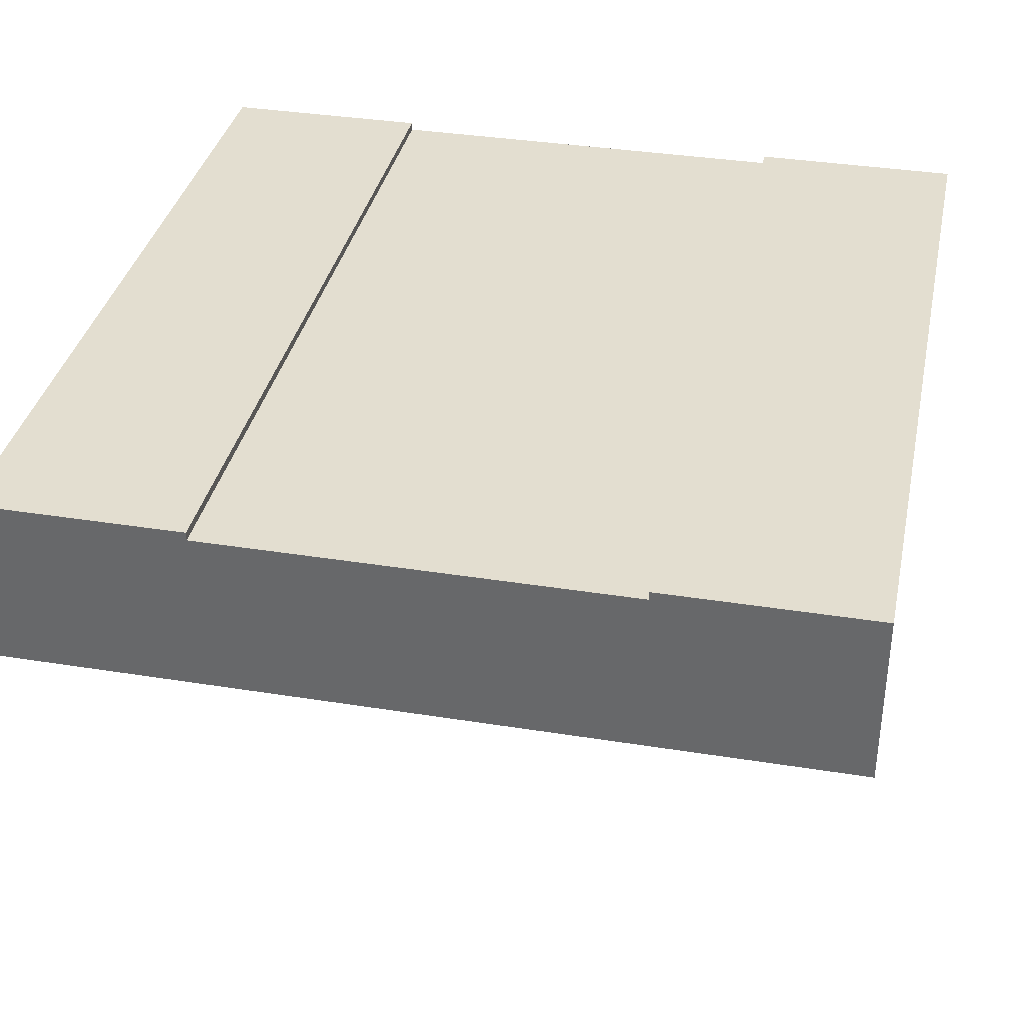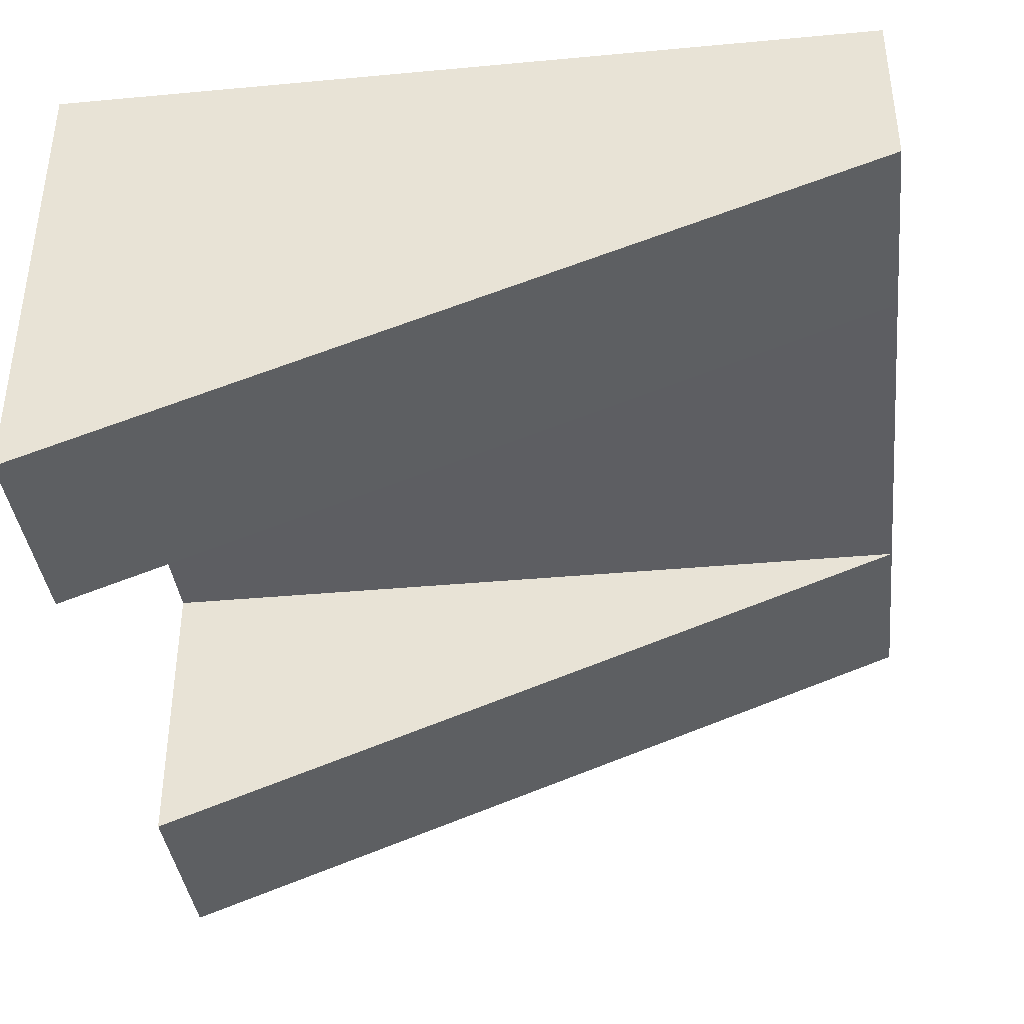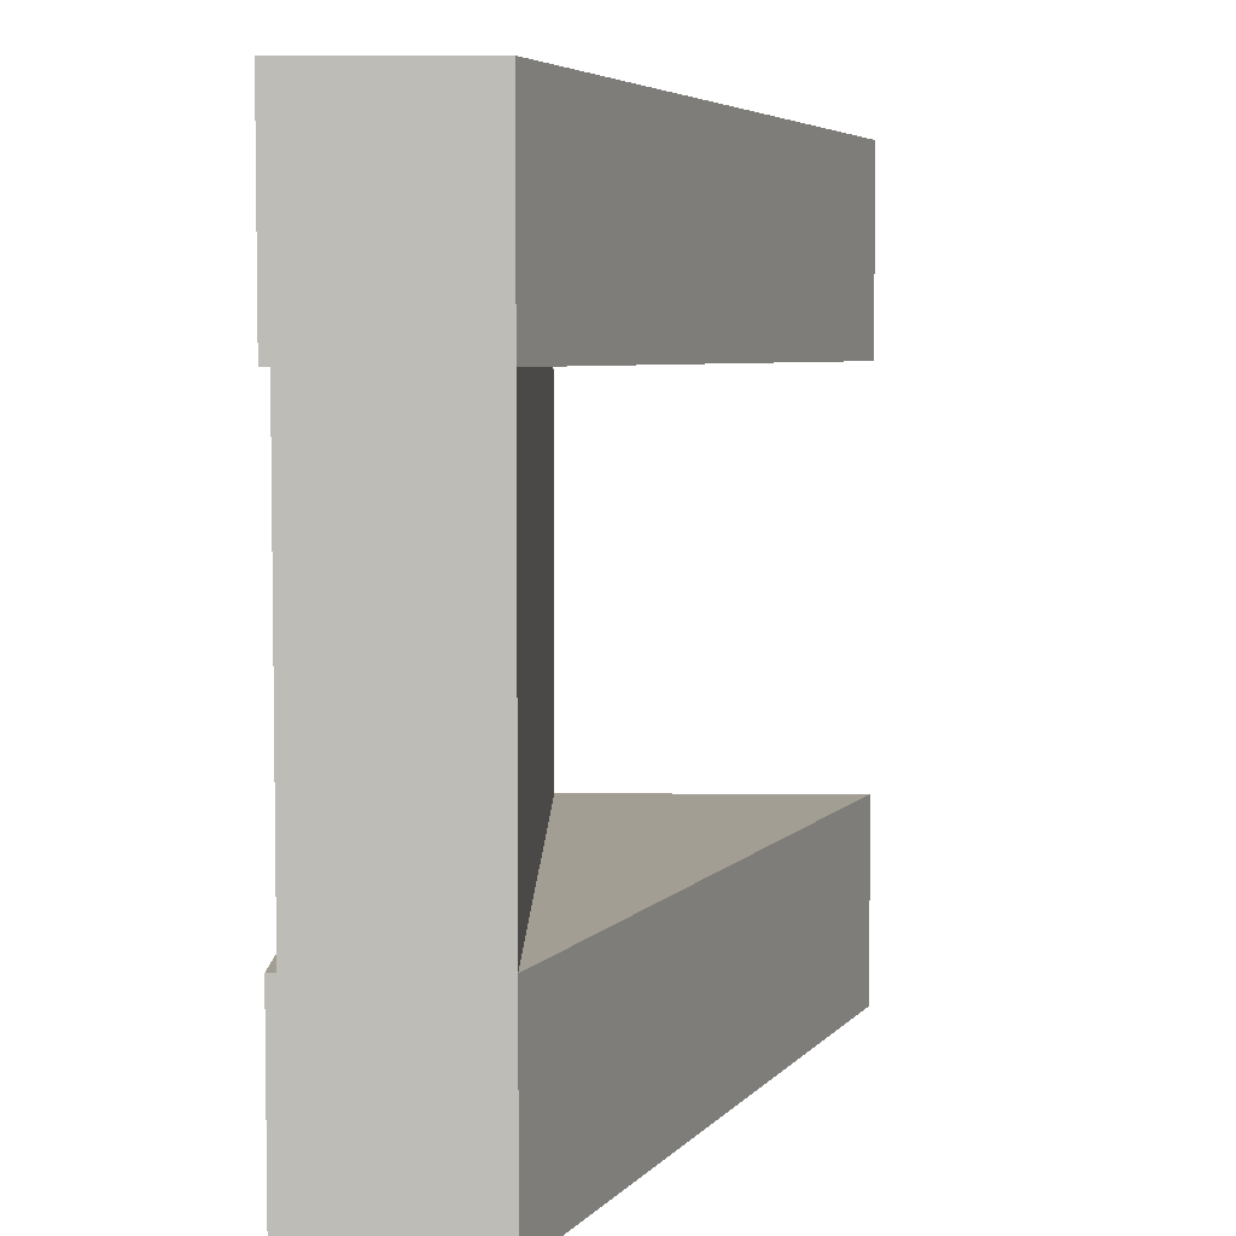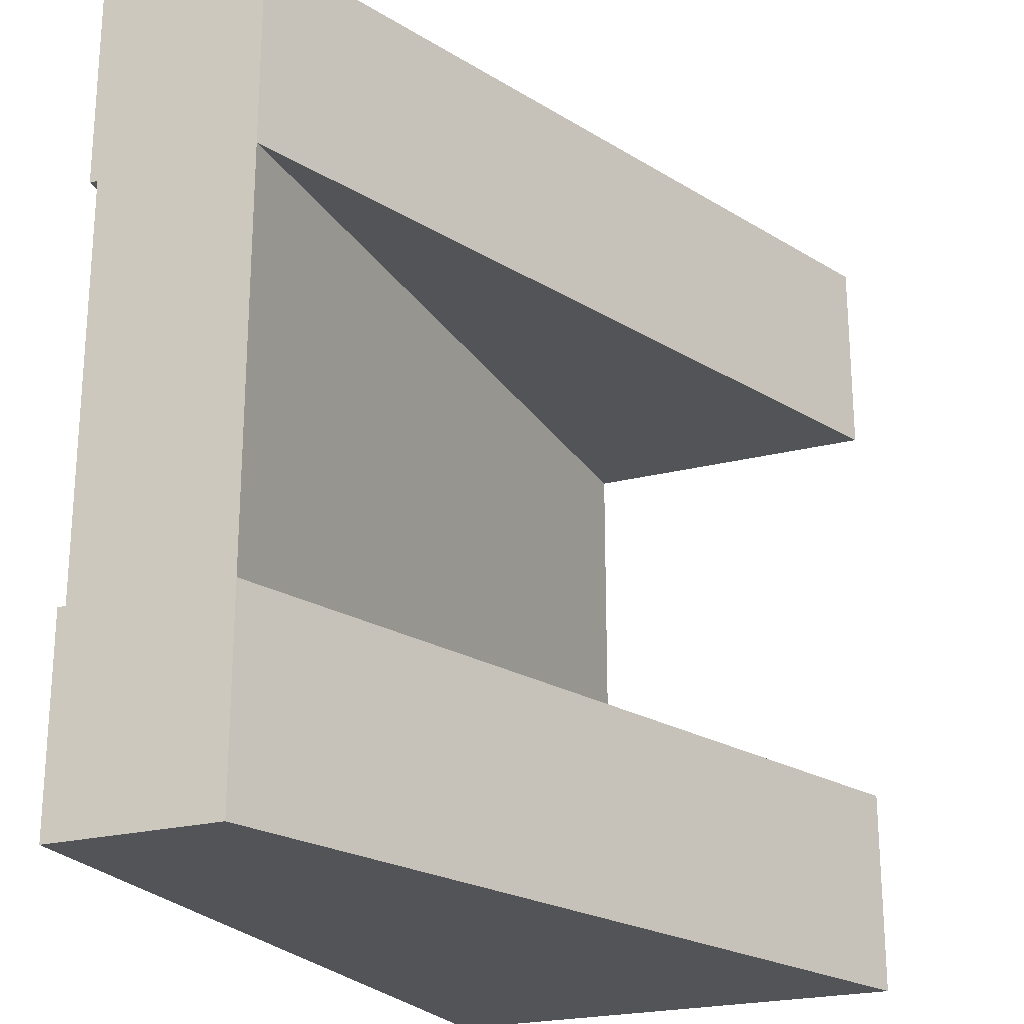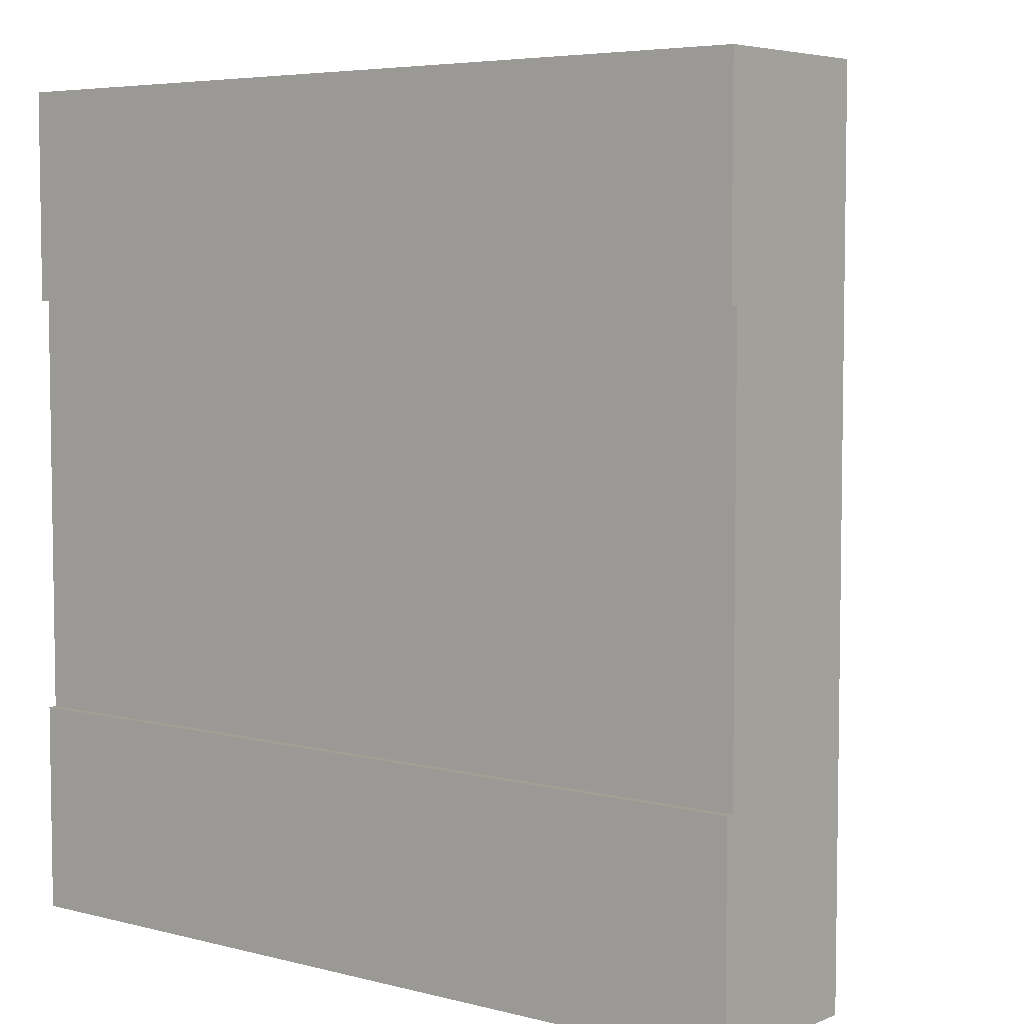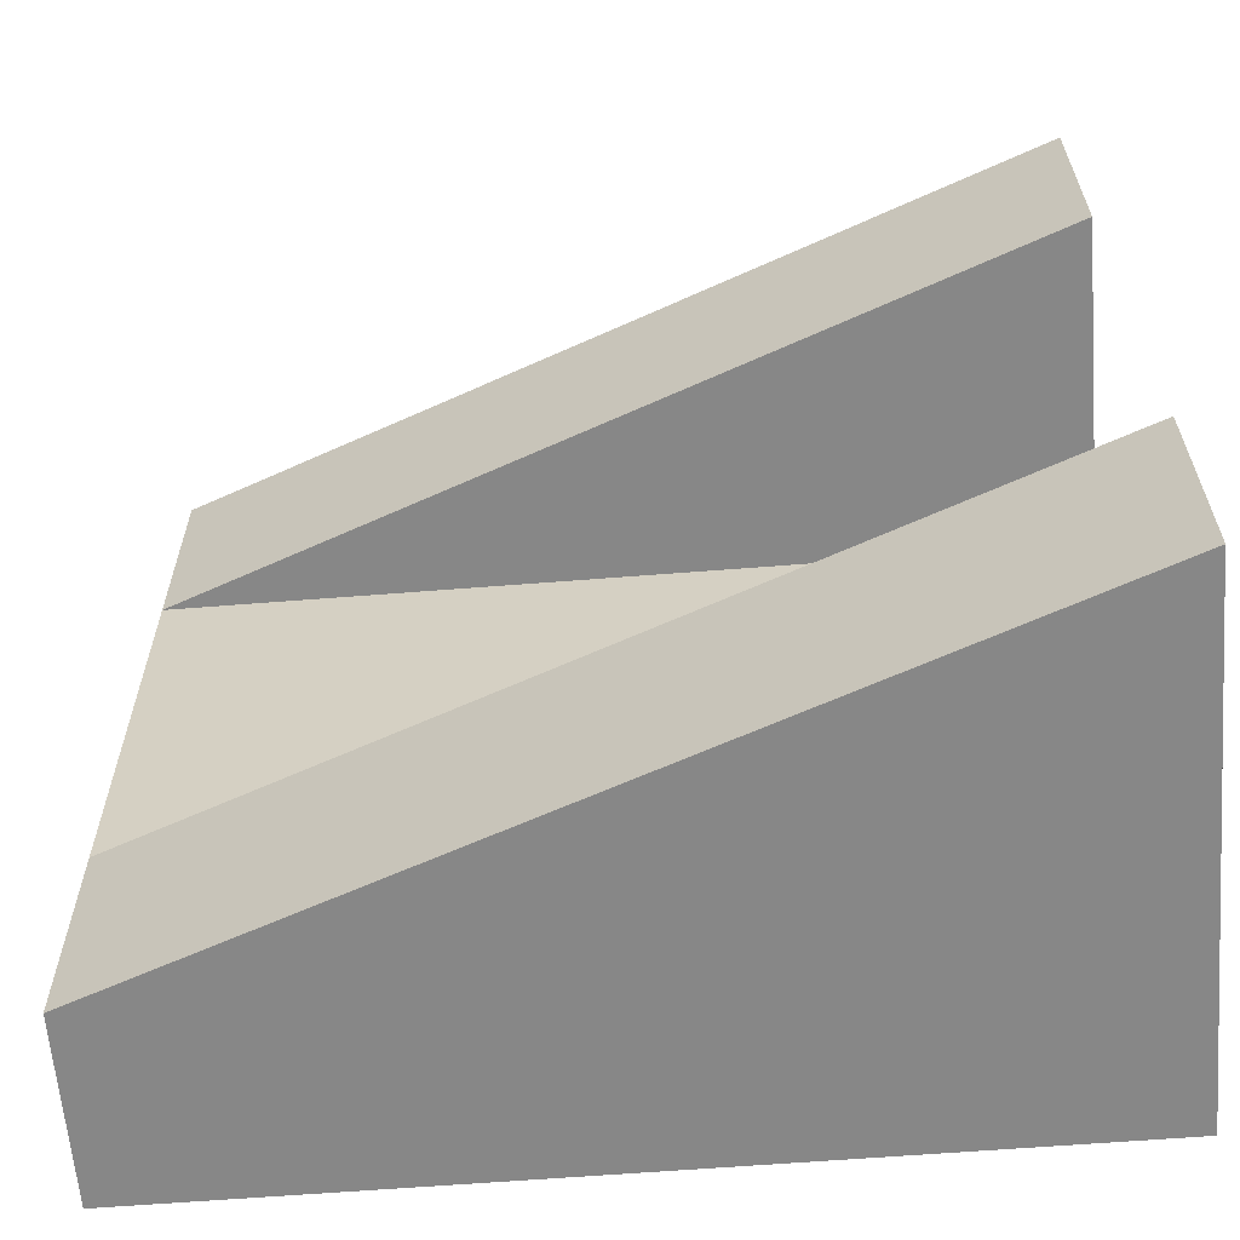
<metadata>
{"format":"obj","ext":"obj","renderer":"f3d","projection":"perspective","resolution":1024,"background":"white","views":[{"elev":35.8,"azim":-78.1,"up":"+Y"},{"elev":-38.6,"azim":-173.4,"up":"+Y"},{"elev":5.2,"azim":-89.5,"up":"+Z"},{"elev":-22.9,"azim":-66.2,"up":"+Z"},{"elev":5.4,"azim":-141.5,"up":"+Z"},{"elev":-62.5,"azim":4.6,"up":"+Z"}]}
</metadata>
<code>
o Mesh1_Group1_Model.207
v 3 1.7 -2.25
v 0 1.7 -2.25
v 0 1.7 -0.75
v 3 1.7 -0.75
v 3 1.4 -0.75
v 3 1.4 -2.25
v 0 1.4 -2.25
v 0 1.4 -0.75
v 3 1.73 -2.25
v 0 1.73 -2.25
v 3 1.73 -0.75
v 3 1.73 0
v 3 0 0
v 3 0 -0.75
v 3 1.1 -0.75
v 3 1.1 -2.25
v 3 0 -2.25
v 3 0 -3
v 3 1.73 -3
v 0 1.73 -0.75
v 0 1.73 -3
v 0 1.1 -3
v 0 1.1 -2.25
v 0 1.1 -0.75
v 0 1.1 0
v 0 1.73 0
f 2 4 1
f 5 1 4
f 7 3 2
f 2 3 4
f 5 6 1
f 7 8 3
f 1 10 2
f 6 5 15
f 3 11 4
f 25 26 8
f 22 19 18
f 17 22 18
f 23 17 16
f 24 16 15
f 14 24 15
f 24 13 25
f 25 12 26
f 26 11 20
f 19 10 9
f 1 9 10
f 5 4 12
f 4 11 12
f 5 12 15
f 12 13 15
f 13 14 15
f 16 17 18
f 16 18 19
f 19 9 1
f 19 1 6
f 16 19 6
f 15 16 6
f 3 20 11
f 10 21 2
f 21 22 7
f 2 21 7
f 23 24 8
f 24 25 8
f 22 23 7
f 8 7 23
f 26 20 3
f 26 3 8
f 22 21 19
f 17 23 22
f 24 23 16
f 24 14 13
f 25 13 12
f 26 12 11
f 19 21 10

</code>
